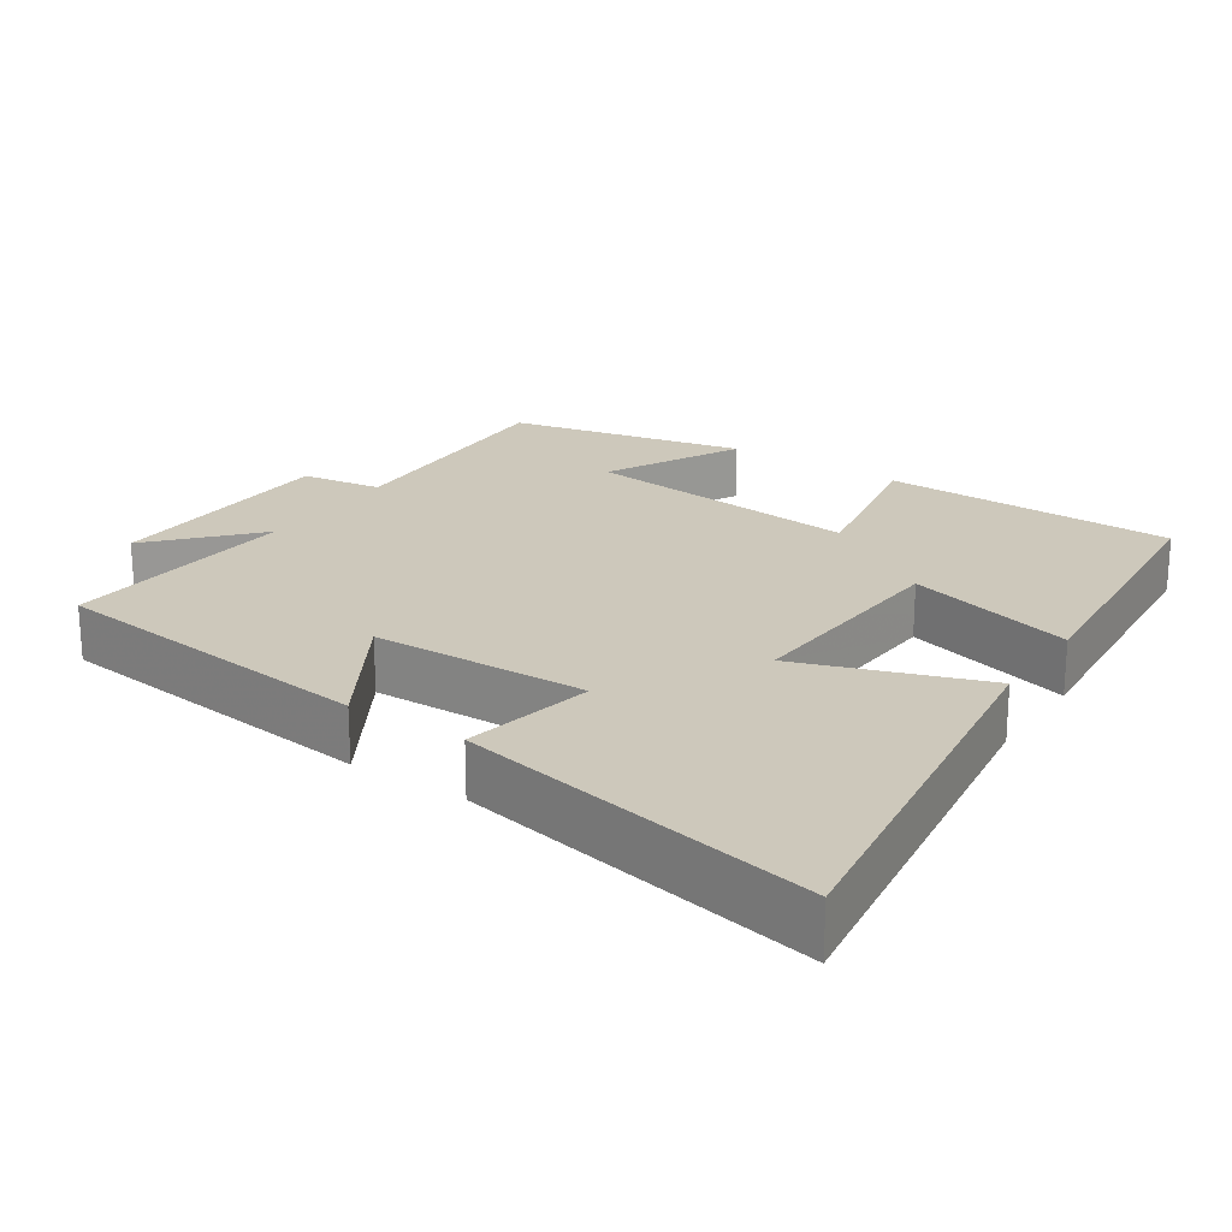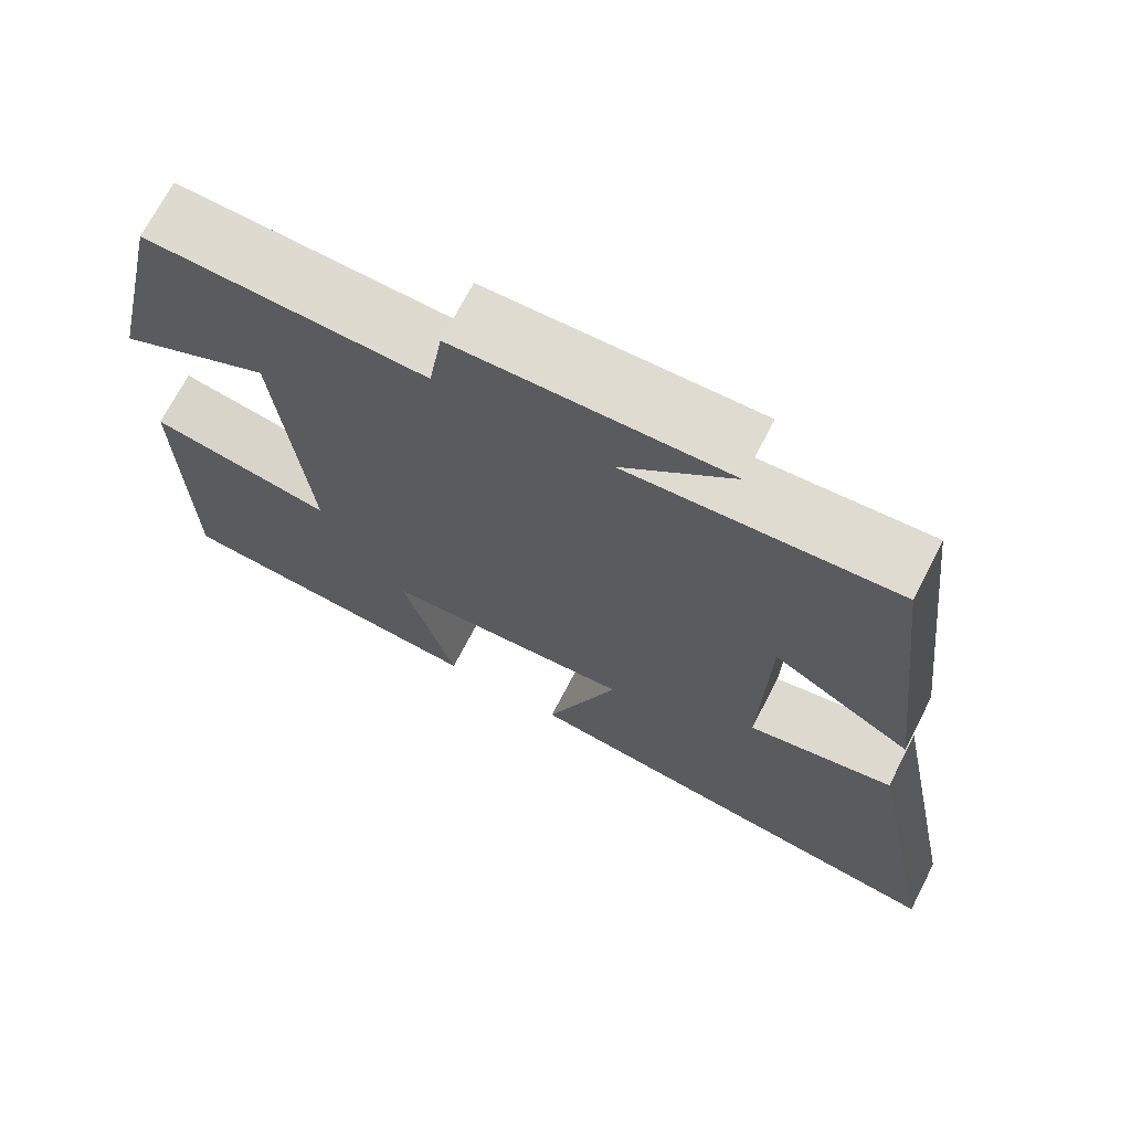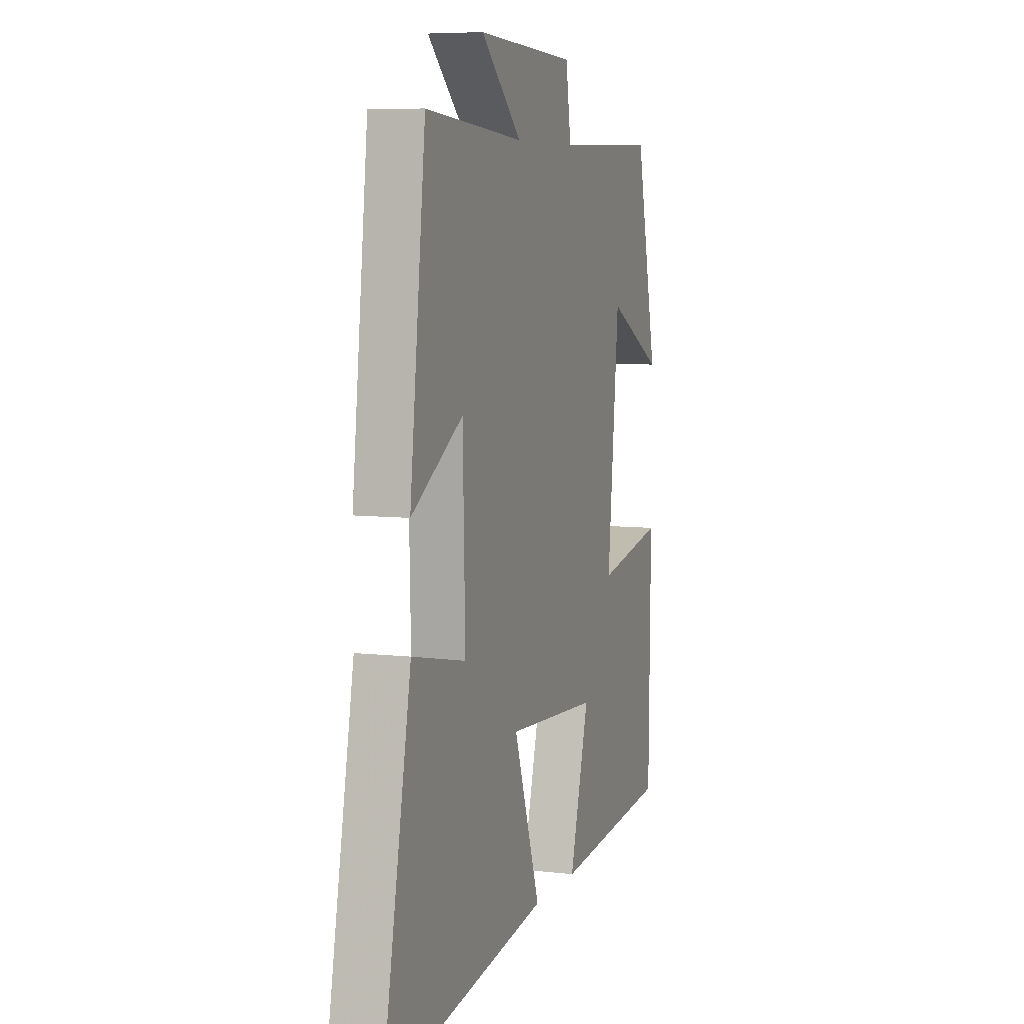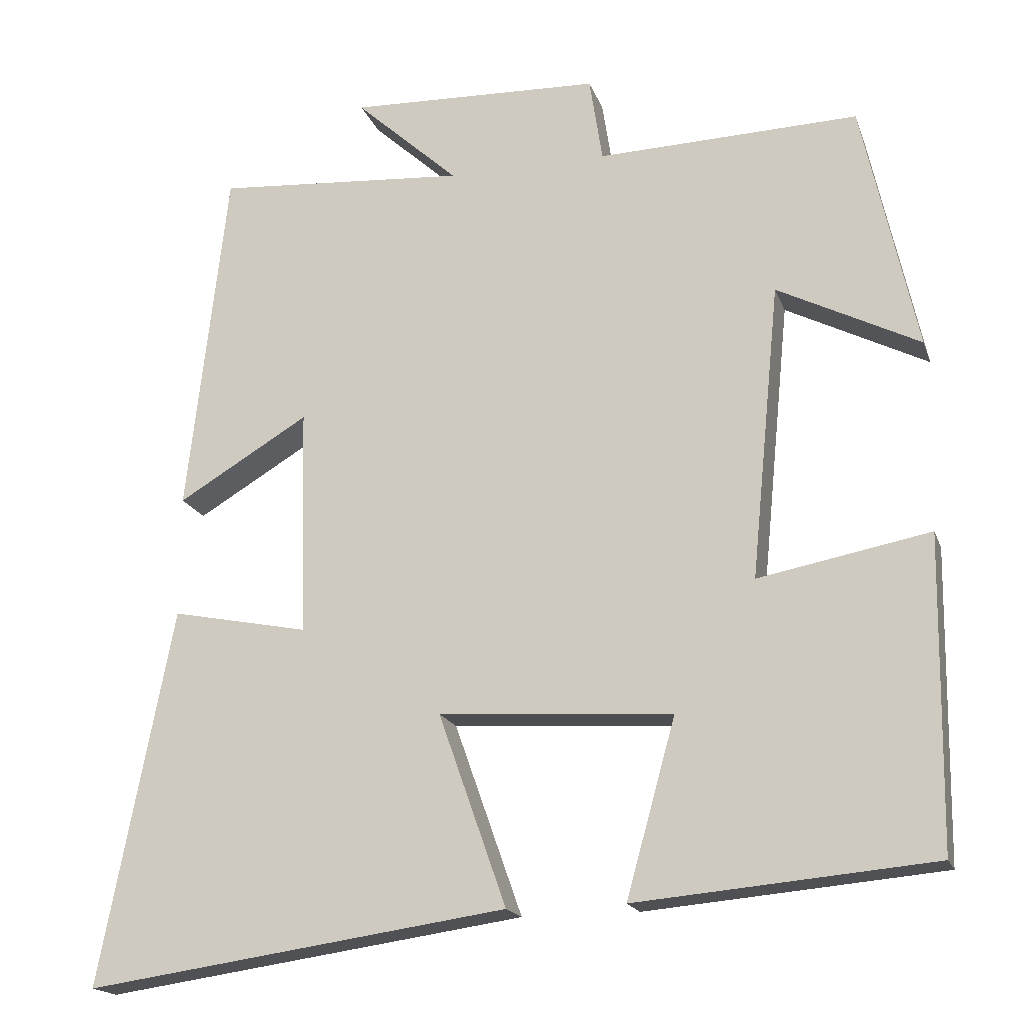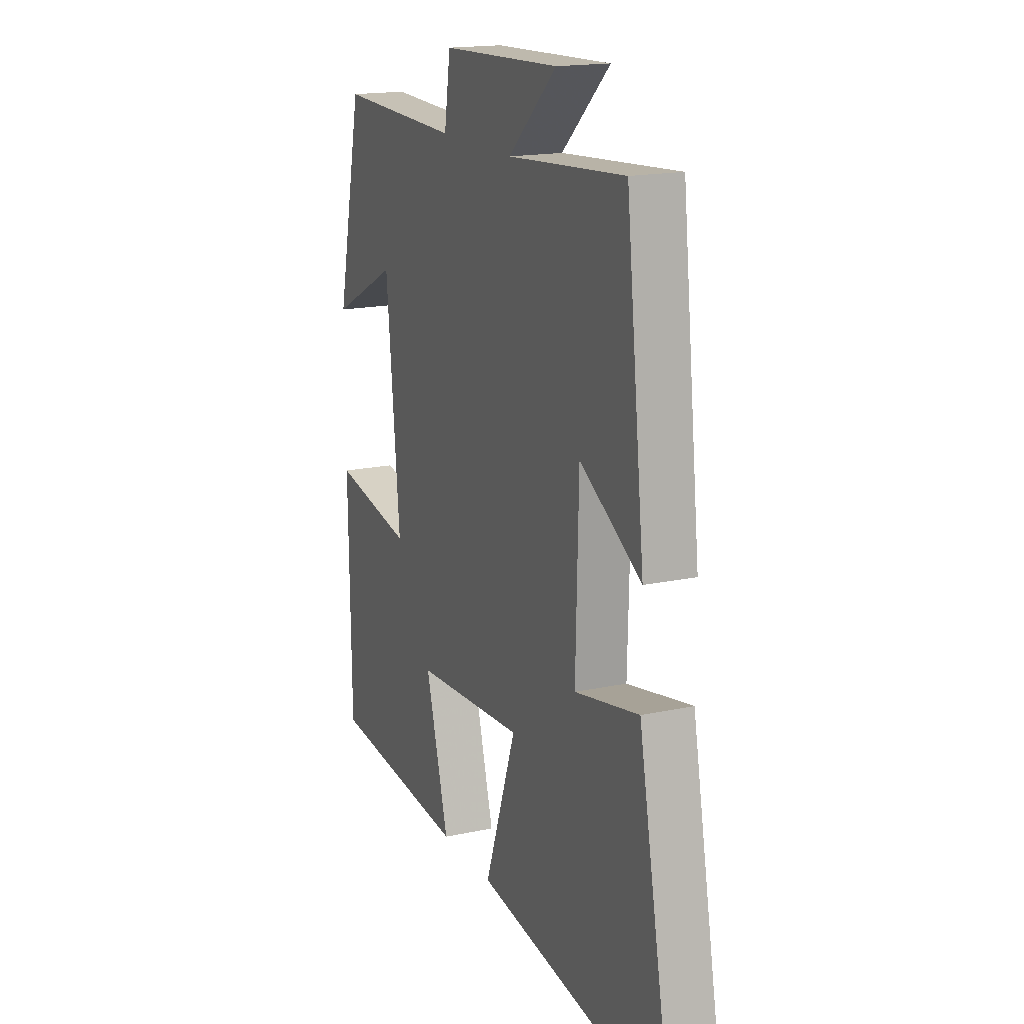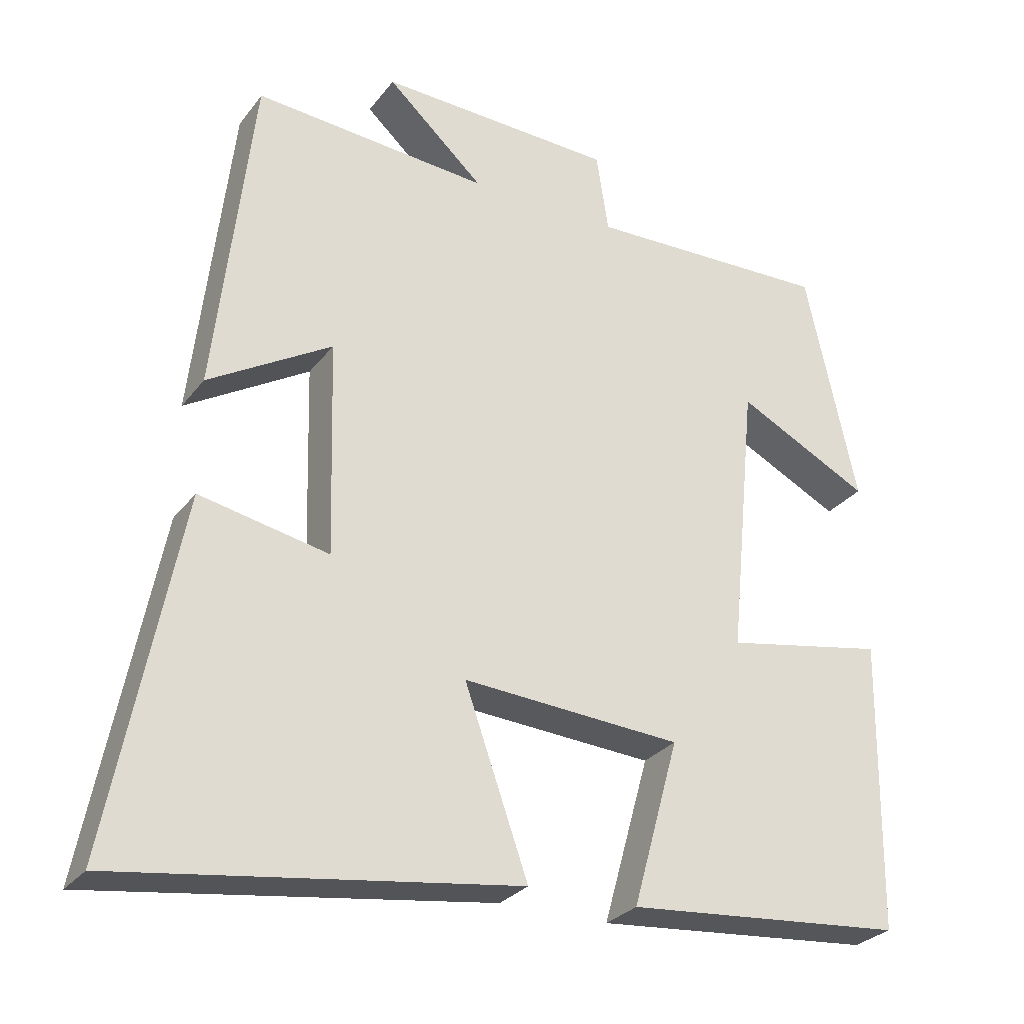
<metadata>
{"format":"obj","ext":"obj","renderer":"f3d","projection":"perspective","resolution":1024,"background":"white","views":[{"elev":21.8,"azim":123.8,"up":"+Y"},{"elev":70.4,"azim":27.3,"up":"+Z"},{"elev":6.9,"azim":109.0,"up":"+Z"},{"elev":-18.0,"azim":-163.7,"up":"+Z"},{"elev":17.2,"azim":66.6,"up":"+Z"},{"elev":-28.3,"azim":150.5,"up":"+Z"}]}
</metadata>
<code>
v 0.595 0.07 -0.578
v 0.045 0.07 -0.5
v 0.133 0.07 -0.25
v -0.171 0.07 -0.27
v -0.107 0.07 -0.5
v -0.494 0.07 -0.466
v -0.5 0.07 -0.063
v -0.277 0.07 -0.105
v -0.315 0.07 0.279
v -0.5 0.07 0.185
v -0.429 0.07 0.51
v -0.089 0.07 0.5
v -0.072 0.07 0.611
v 0.256 0.07 0.623
v 0.121 0.07 0.5
v 0.448 0.07 0.525
v 0.5 0.07 0.069
v 0.329 0.07 0.171
v 0.321 0.07 -0.125
v 0.5 0.07 -0.089
v 0.595 0 -0.578
v 0.045 0 -0.5
v 0.133 0 -0.25
v -0.171 0 -0.27
v -0.107 0 -0.5
v -0.494 0 -0.466
v -0.5 0 -0.063
v -0.277 0 -0.105
v -0.315 0 0.279
v -0.5 0 0.185
v -0.429 0 0.51
v -0.089 0 0.5
v -0.072 0 0.611
v 0.256 0 0.623
v 0.121 0 0.5
v 0.448 0 0.525
v 0.5 0 0.069
v 0.329 0 0.171
v 0.321 0 -0.125
v 0.5 0 -0.089
f 1 2 3
f 20 1 3
f 19 20 3
f 18 19 3 4
f 15 16 17 18
f 15 18 4
f 12 13 14 15
f 12 15 4
f 9 10 11 12
f 8 9 12 4
f 6 7 8
f 5 6 8
f 4 5 8
f 23 22 21
f 23 21 40
f 23 40 39
f 24 23 39 38
f 38 37 36 35
f 24 38 35
f 35 34 33 32
f 24 35 32
f 32 31 30 29
f 24 32 29 28
f 28 27 26
f 28 26 25
f 28 25 24
f 1 21 22 2
f 2 22 23 3
f 3 23 24 4
f 4 24 25 5
f 5 25 26 6
f 6 26 27 7
f 7 27 28 8
f 8 28 29 9
f 9 29 30 10
f 10 30 31 11
f 11 31 32 12
f 12 32 33 13
f 13 33 34 14
f 14 34 35 15
f 15 35 36 16
f 16 36 37 17
f 17 37 38 18
f 18 38 39 19
f 19 39 40 20
f 20 40 21 1

</code>
